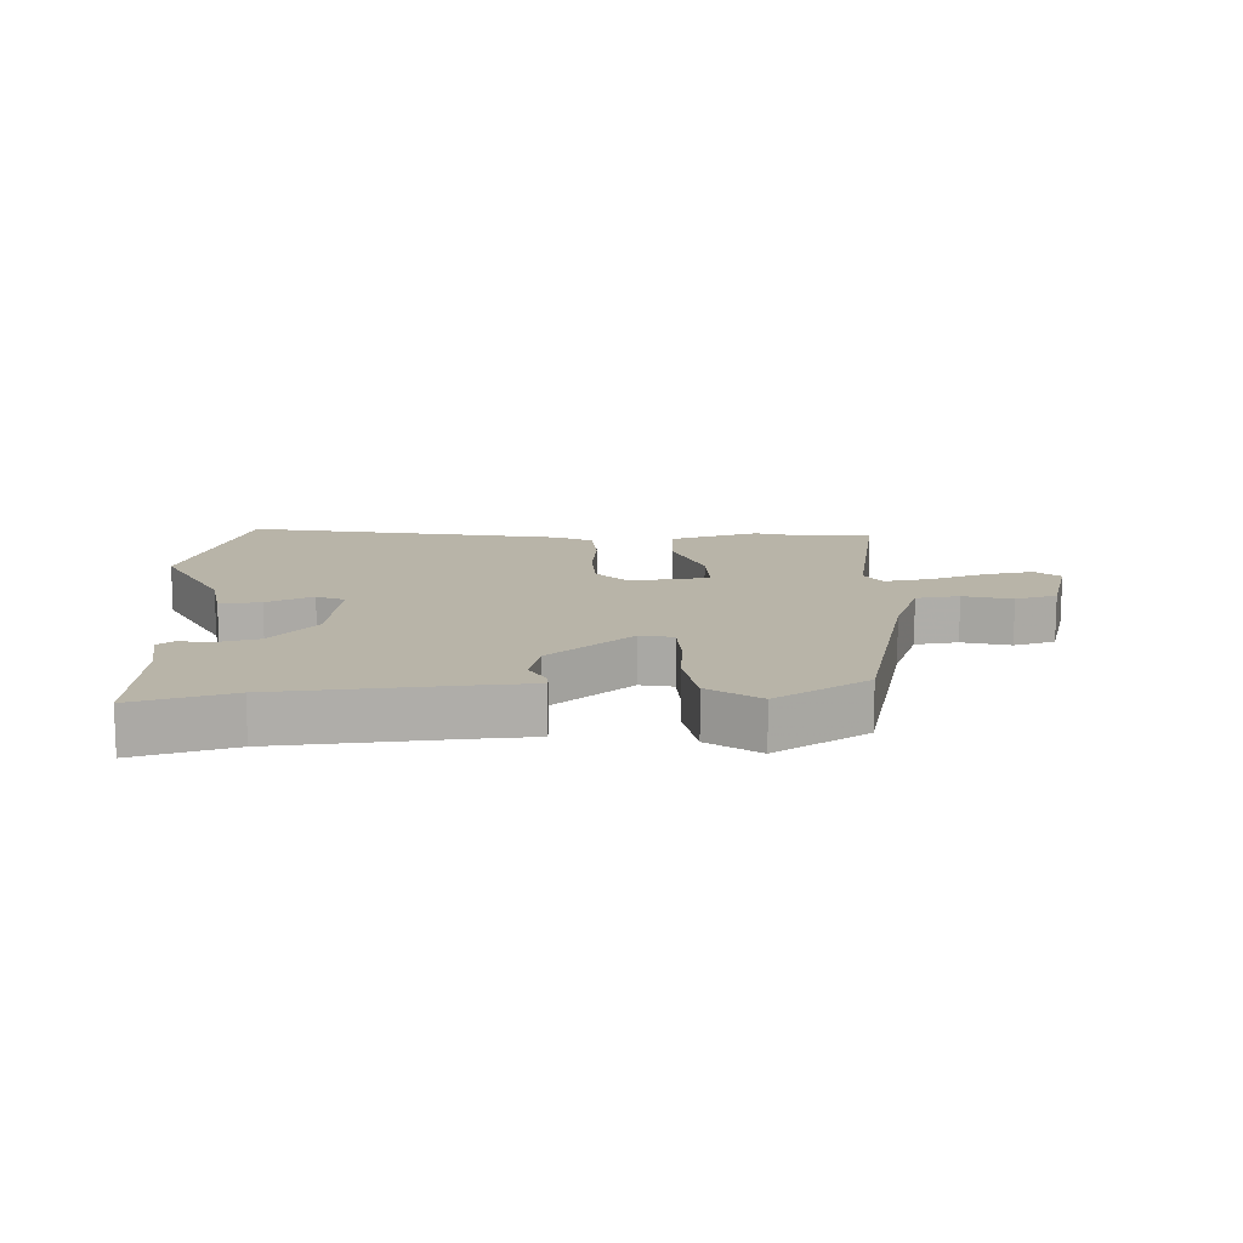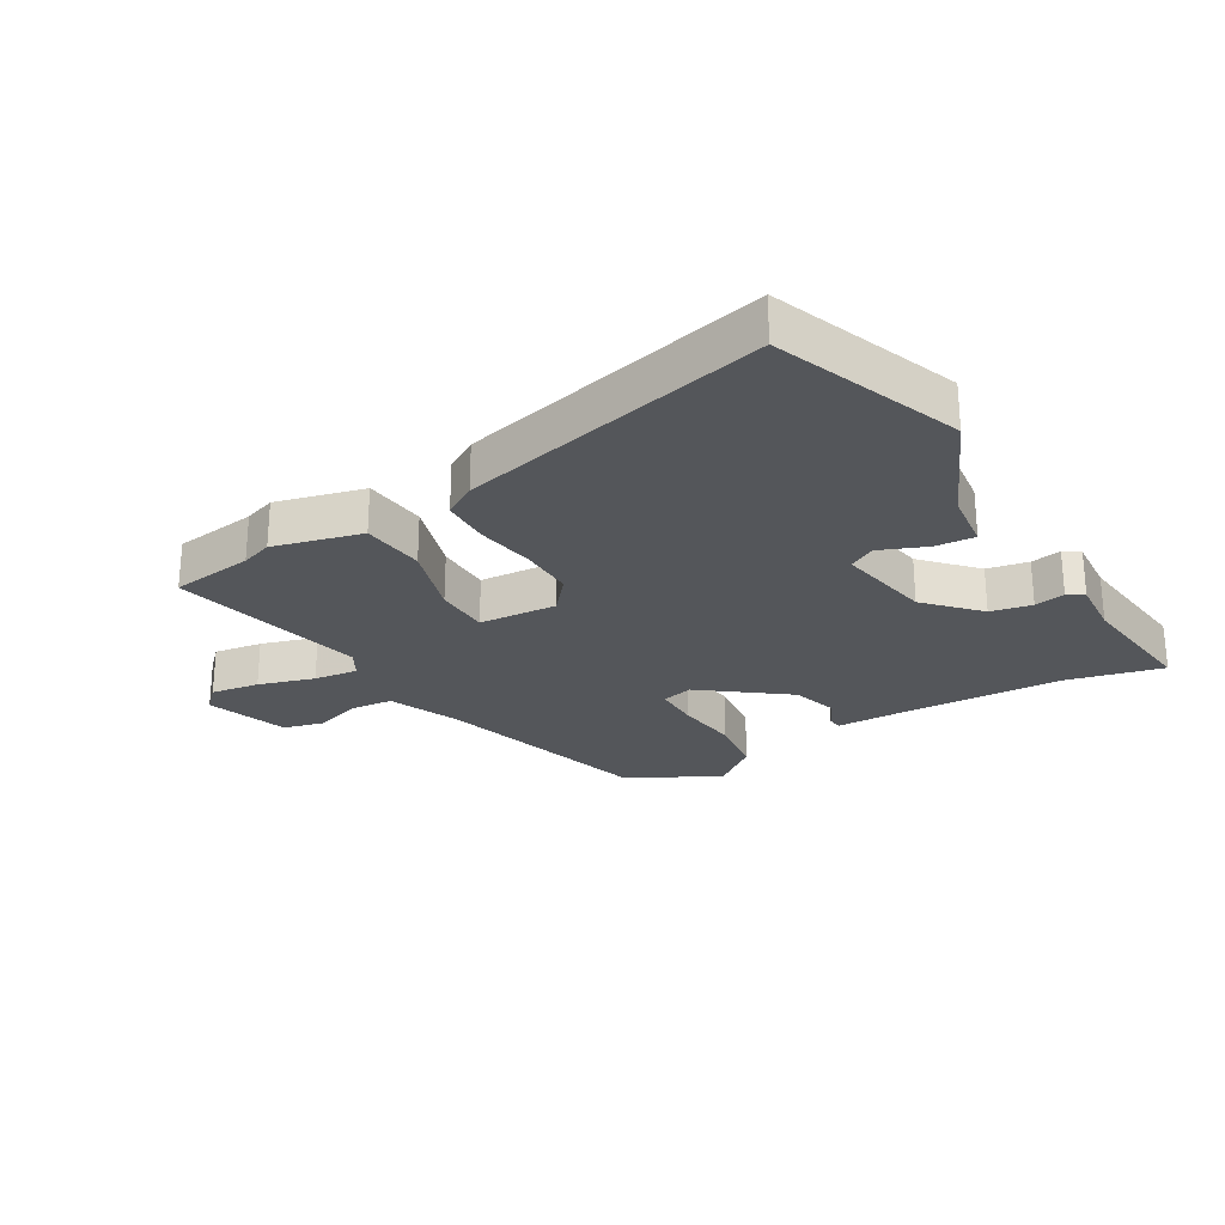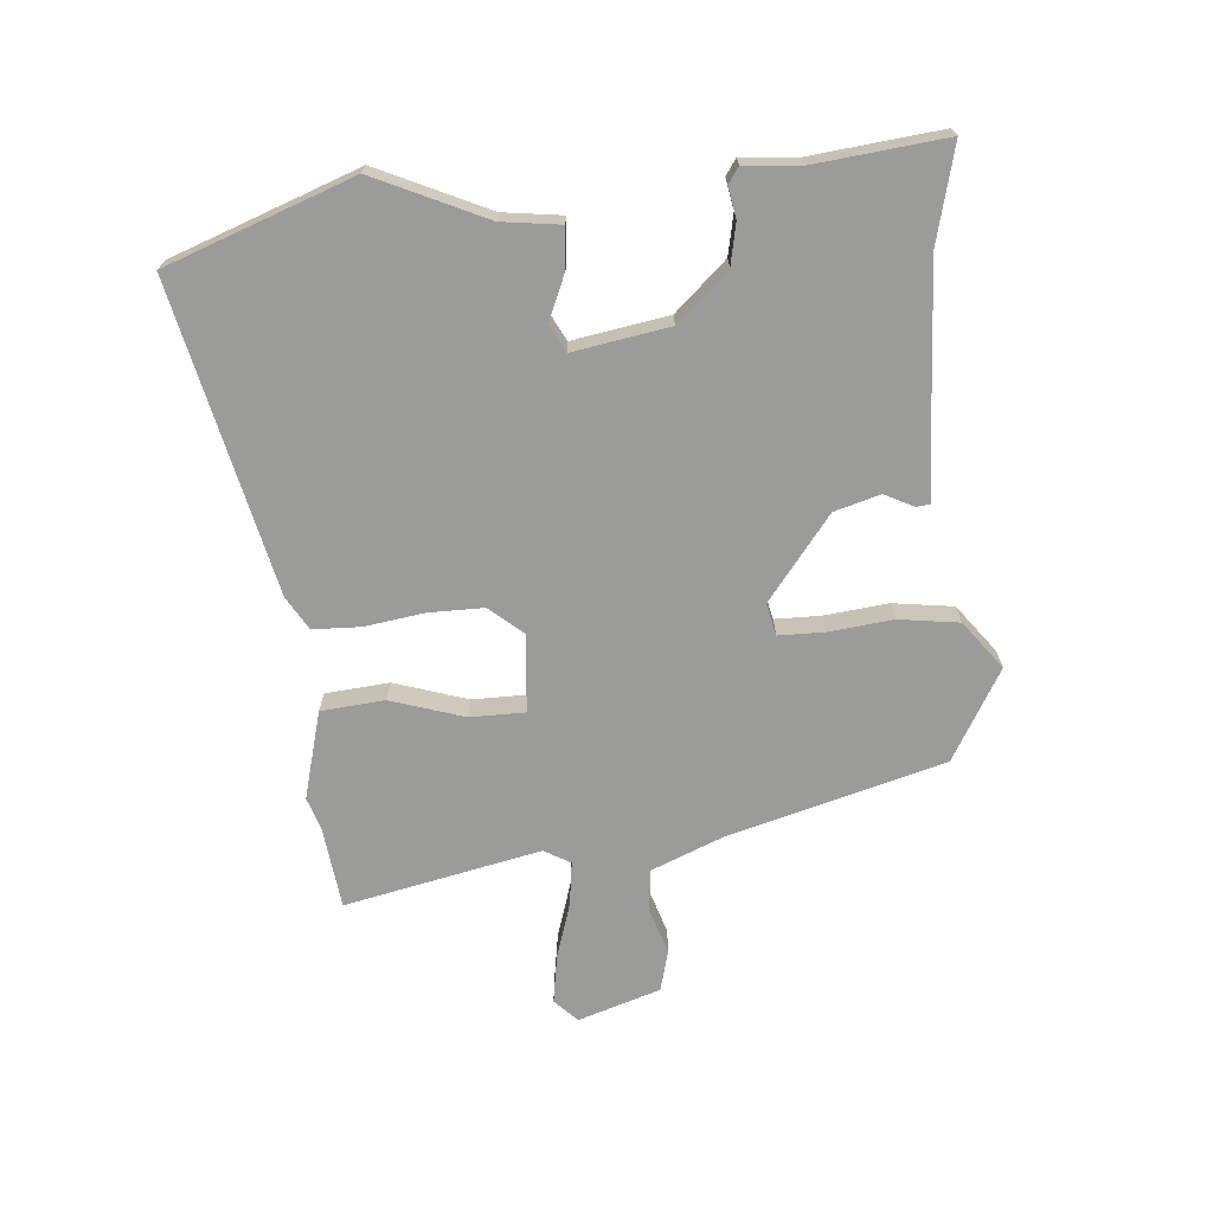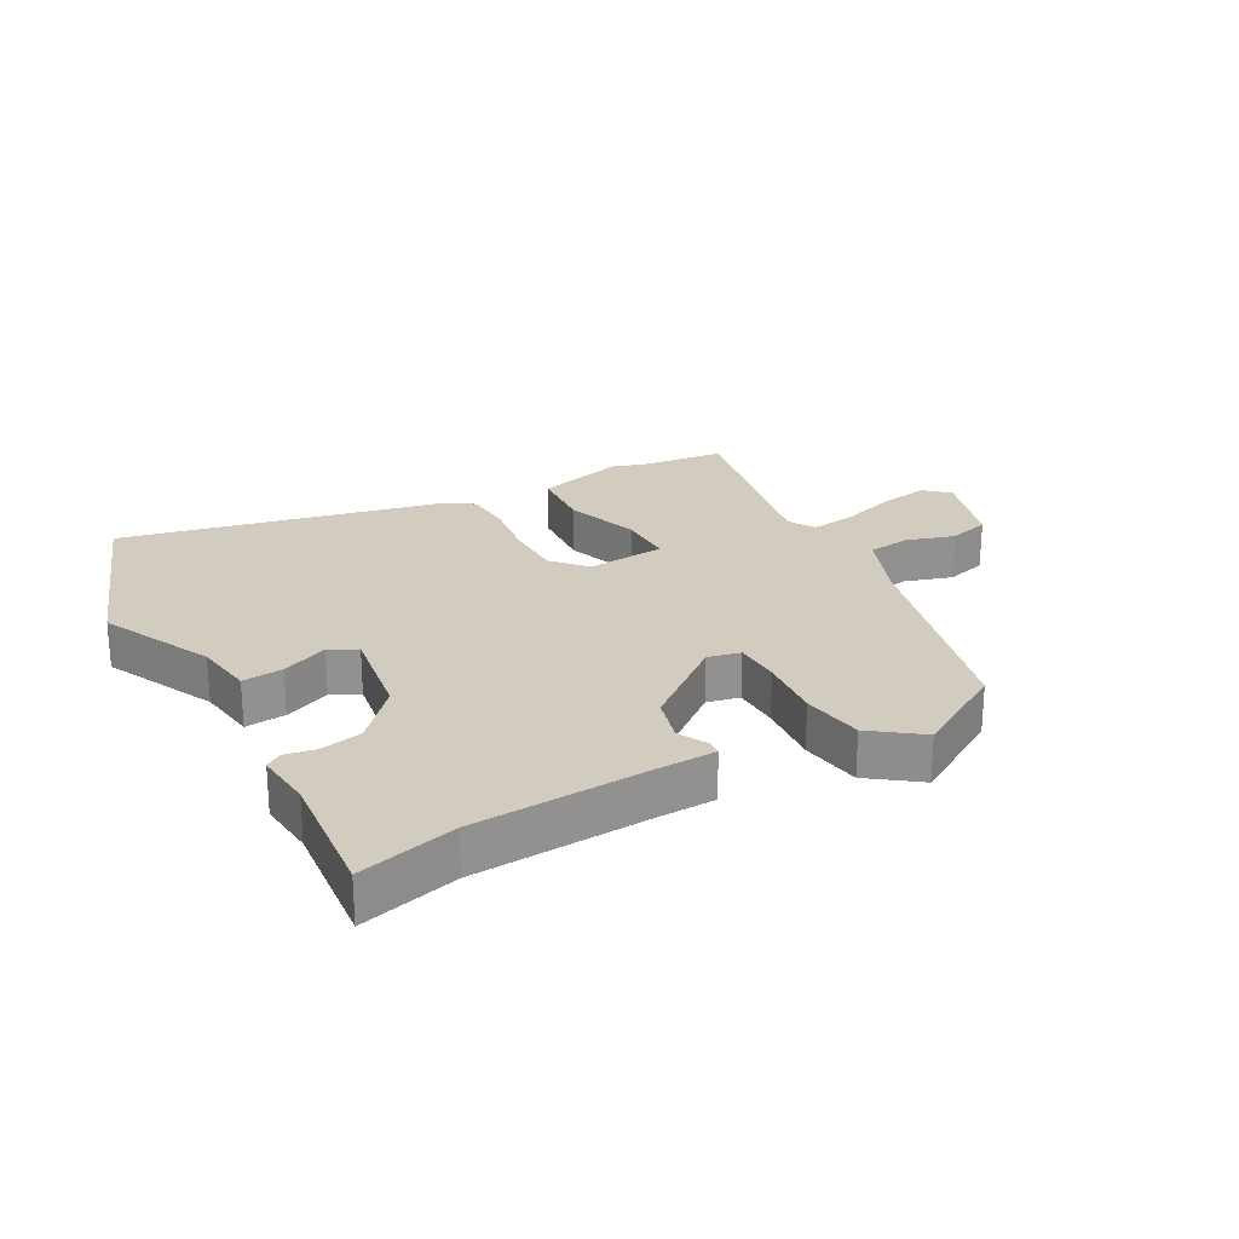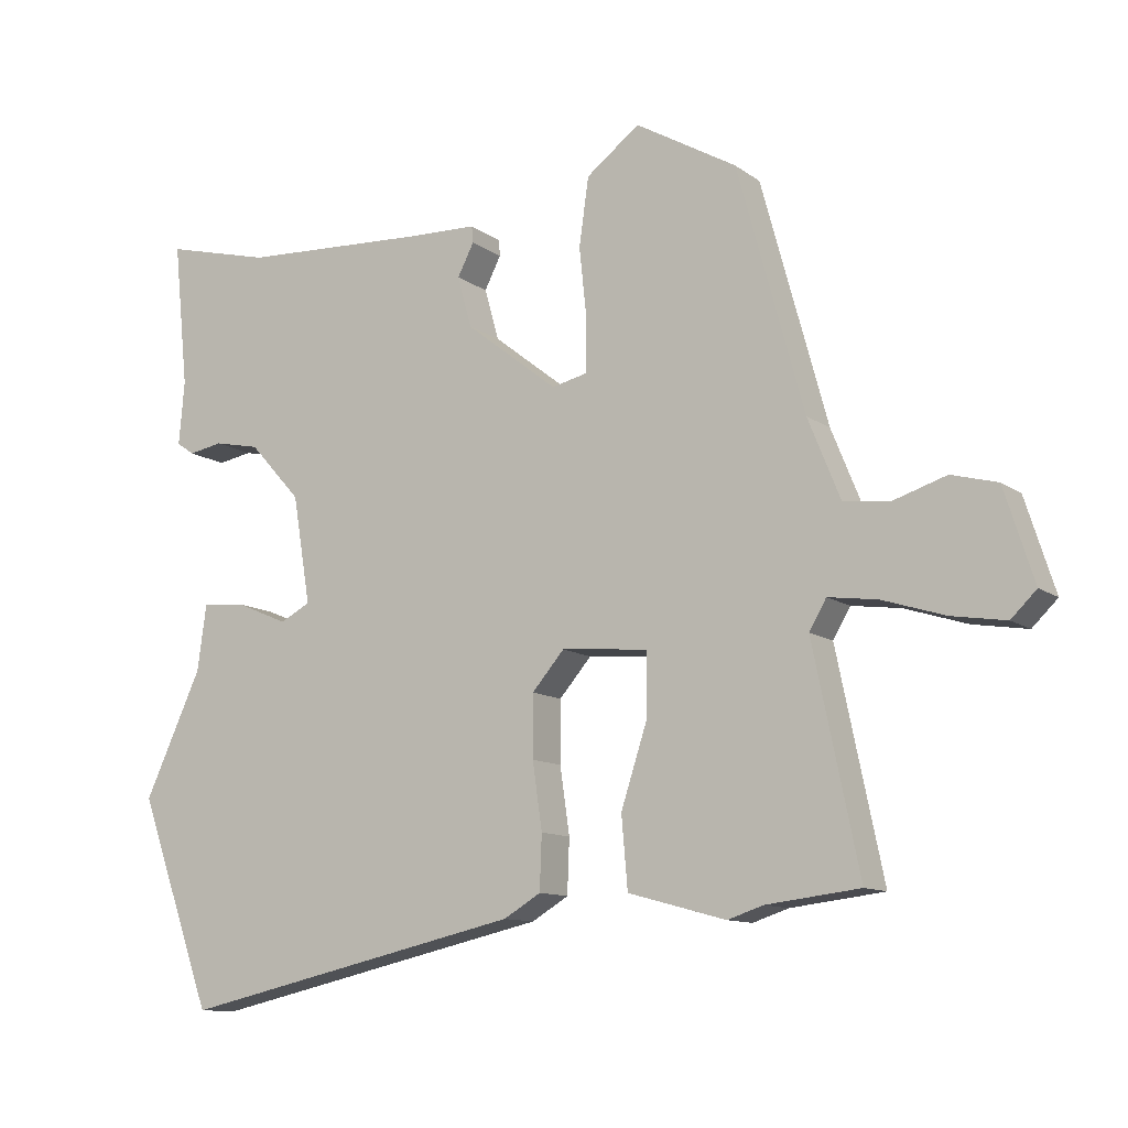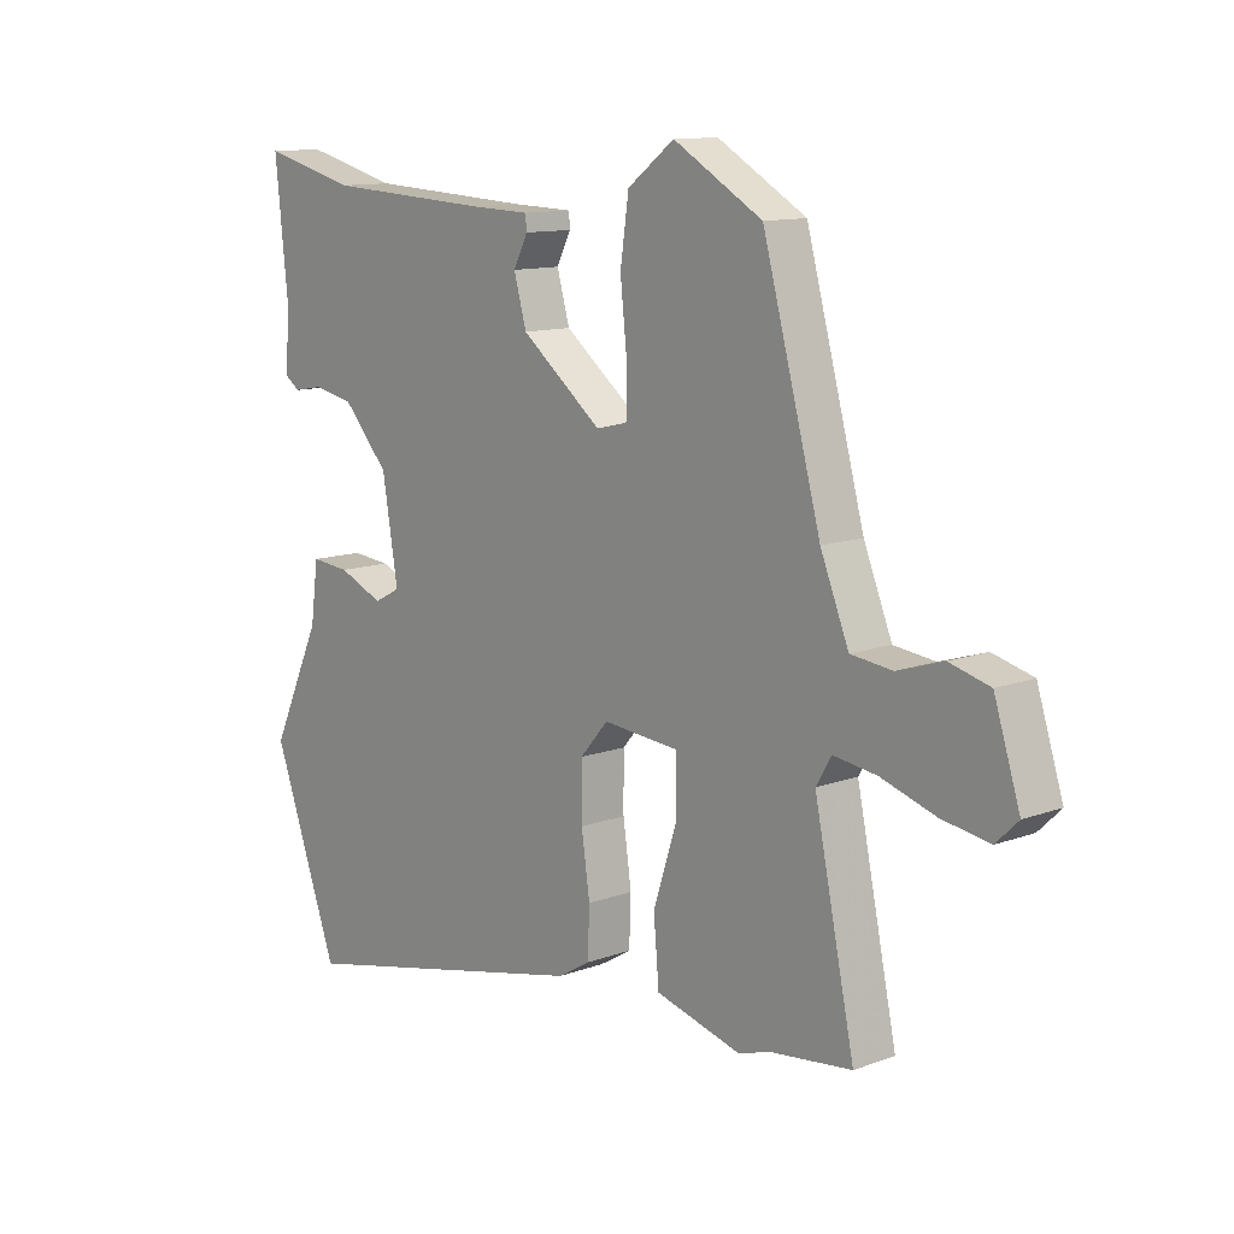
<metadata>
{"format":"obj","ext":"obj","renderer":"f3d","projection":"perspective","resolution":1024,"background":"white","views":[{"elev":13.0,"azim":-4.2,"up":"+Y"},{"elev":-25.7,"azim":-148.6,"up":"+Y"},{"elev":-69.6,"azim":-84.9,"up":"+Y"},{"elev":24.1,"azim":-29.3,"up":"+Y"},{"elev":-11.3,"azim":31.3,"up":"+Z"},{"elev":11.8,"azim":48.6,"up":"+Z"}]}
</metadata>
<code>
v 0.568 0.07 -0.492
v 0.432 0.07 -0.508
v 0.38 0.07 -0.525
v 0.237 0.07 -0.486
v 0.228 0.07 -0.382
v 0.267 0.07 -0.262
v 0.267 0.07 -0.172
v 0.14 0.07 -0.161
v 0.093 0.07 -0.215
v 0.093 0.07 -0.305
v 0.107 0.07 -0.402
v 0.104 0.07 -0.481
v 0.05 0.07 -0.513
v -0.455 0.07 -0.625
v -0.565 0.07 -0.32
v -0.481 0.07 -0.139
v -0.468 0.07 -0.043
v -0.403 0.07 -0.049
v -0.328 0.07 -0.081
v -0.284 0.07 -0.058
v -0.31 0.07 0.099
v -0.386 0.07 0.183
v -0.453 0.07 0.197
v -0.503 0.07 0.188
v -0.529 0.07 0.206
v -0.521 0.07 0.299
v -0.543 0.07 0.511
v -0.386 0.07 0.471
v -0.108 0.07 0.456
v -0.01 0.07 0.453
v -0.008 0.07 0.429
v -0.032 0.07 0.382
v -0.011 0.07 0.307
v 0.124 0.07 0.201
v 0.176 0.07 0.213
v 0.177 0.07 0.288
v 0.166 0.07 0.392
v 0.18 0.07 0.491
v 0.258 0.07 0.55
v 0.406 0.07 0.464
v 0.503 0.07 0.109
v 0.55 0.07 -0.007
v 0.619 0.07 -0.015
v 0.695 0.07 0.009
v 0.762 0.07 -0.009
v 0.805 0.07 -0.144
v 0.768 0.07 -0.18
v 0.689 0.07 -0.167
v 0.598 0.07 -0.138
v 0.526 0.07 -0.128
v 0.501 0.07 -0.171
v 0.568 0 -0.492
v 0.432 0 -0.508
v 0.38 0 -0.525
v 0.237 0 -0.486
v 0.228 0 -0.382
v 0.267 0 -0.262
v 0.267 0 -0.172
v 0.14 0 -0.161
v 0.093 0 -0.215
v 0.093 0 -0.305
v 0.107 0 -0.402
v 0.104 0 -0.481
v 0.05 0 -0.513
v -0.455 0 -0.625
v -0.565 0 -0.32
v -0.481 0 -0.139
v -0.468 0 -0.043
v -0.403 0 -0.049
v -0.328 0 -0.081
v -0.284 0 -0.058
v -0.31 0 0.099
v -0.386 0 0.183
v -0.453 0 0.197
v -0.503 0 0.188
v -0.529 0 0.206
v -0.521 0 0.299
v -0.543 0 0.511
v -0.386 0 0.471
v -0.108 0 0.456
v -0.01 0 0.453
v -0.008 0 0.429
v -0.032 0 0.382
v -0.011 0 0.307
v 0.124 0 0.201
v 0.176 0 0.213
v 0.177 0 0.288
v 0.166 0 0.392
v 0.18 0 0.491
v 0.258 0 0.55
v 0.406 0 0.464
v 0.503 0 0.109
v 0.55 0 -0.007
v 0.619 0 -0.015
v 0.695 0 0.009
v 0.762 0 -0.009
v 0.805 0 -0.144
v 0.768 0 -0.18
v 0.689 0 -0.167
v 0.598 0 -0.138
v 0.526 0 -0.128
v 0.501 0 -0.171
f 46 47 48 49
f 46 49 50
f 43 44 45 46
f 42 43 46 50
f 41 42 50 51
f 39 40 41 51
f 36 37 38 39
f 35 36 39 51
f 29 30 31 32
f 28 29 32 33
f 26 27 28 33
f 23 24 25 26
f 22 23 26 33
f 21 22 33 34
f 16 17 18 19
f 14 15 16 19
f 14 19 20
f 13 14 20
f 10 11 12 13
f 9 10 13 20
f 8 9 20 21
f 3 4 5 6
f 2 3 6 7
f 1 2 7
f 51 1 7
f 21 34 35 51
f 7 8 21 51
f 100 99 98 97
f 101 100 97
f 97 96 95 94
f 101 97 94 93
f 102 101 93 92
f 102 92 91 90
f 90 89 88 87
f 102 90 87 86
f 83 82 81 80
f 84 83 80 79
f 84 79 78 77
f 77 76 75 74
f 84 77 74 73
f 85 84 73 72
f 70 69 68 67
f 70 67 66 65
f 71 70 65
f 71 65 64
f 64 63 62 61
f 71 64 61 60
f 72 71 60 59
f 57 56 55 54
f 58 57 54 53
f 58 53 52
f 58 52 102
f 102 86 85 72
f 102 72 59 58
f 1 52 53 2
f 2 53 54 3
f 3 54 55 4
f 4 55 56 5
f 5 56 57 6
f 6 57 58 7
f 7 58 59 8
f 8 59 60 9
f 9 60 61 10
f 10 61 62 11
f 11 62 63 12
f 12 63 64 13
f 13 64 65 14
f 14 65 66 15
f 15 66 67 16
f 16 67 68 17
f 17 68 69 18
f 18 69 70 19
f 19 70 71 20
f 20 71 72 21
f 21 72 73 22
f 22 73 74 23
f 23 74 75 24
f 24 75 76 25
f 25 76 77 26
f 26 77 78 27
f 27 78 79 28
f 28 79 80 29
f 29 80 81 30
f 30 81 82 31
f 31 82 83 32
f 32 83 84 33
f 33 84 85 34
f 34 85 86 35
f 35 86 87 36
f 36 87 88 37
f 37 88 89 38
f 38 89 90 39
f 39 90 91 40
f 40 91 92 41
f 41 92 93 42
f 42 93 94 43
f 43 94 95 44
f 44 95 96 45
f 45 96 97 46
f 46 97 98 47
f 47 98 99 48
f 48 99 100 49
f 49 100 101 50
f 50 101 102 51
f 51 102 52 1

</code>
